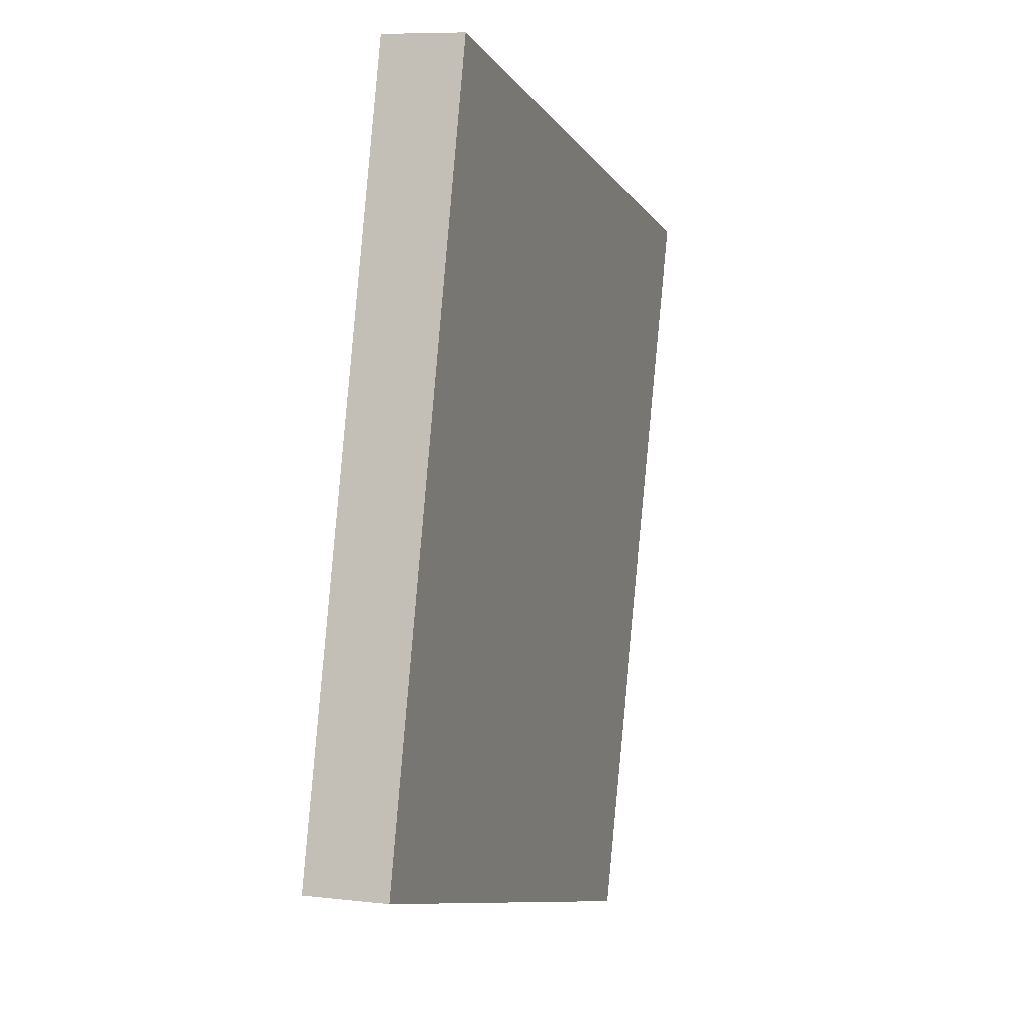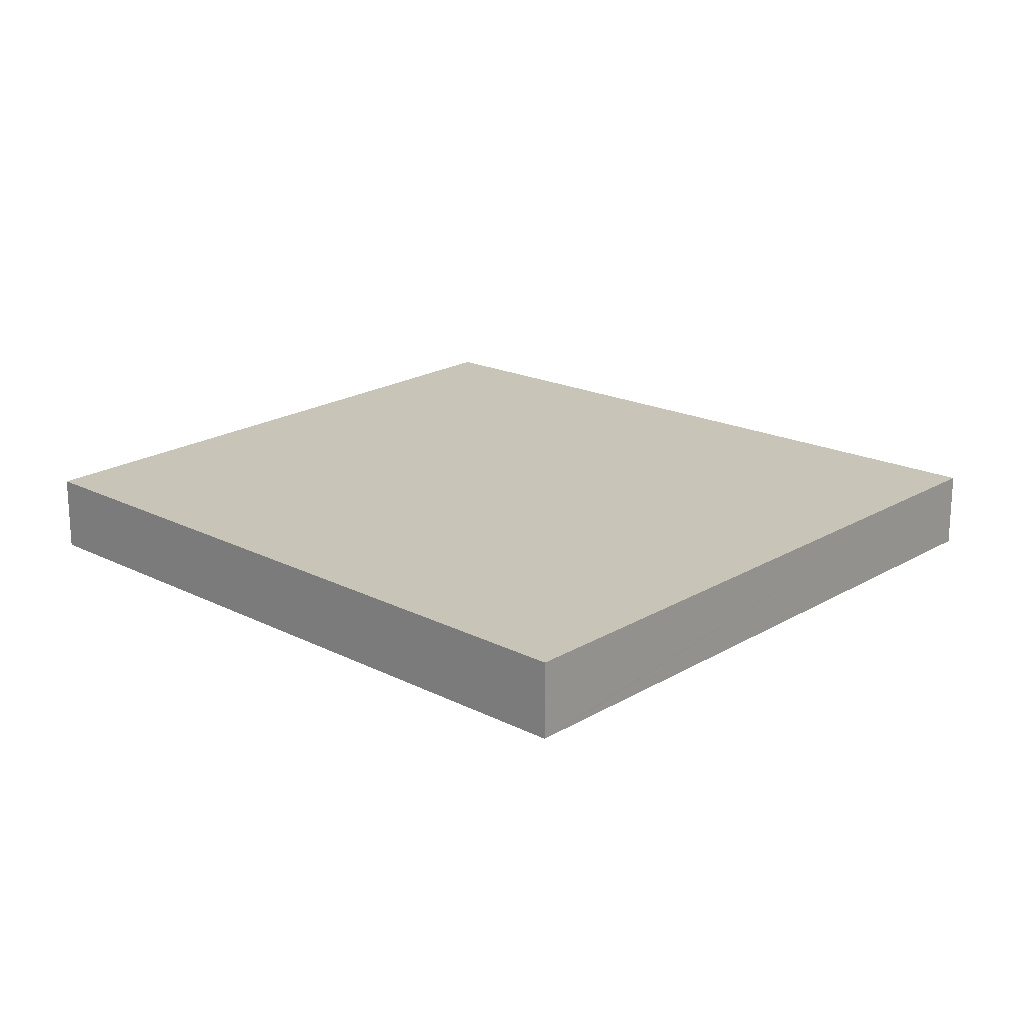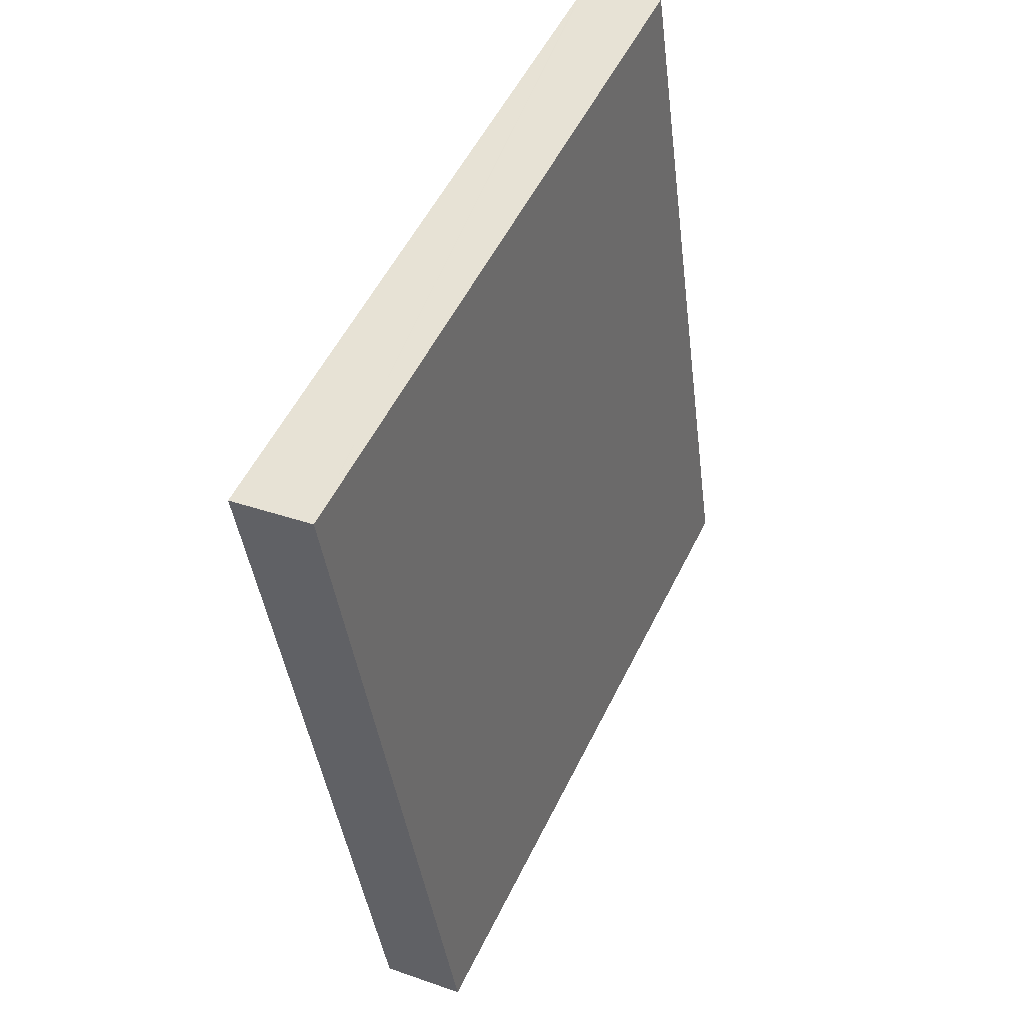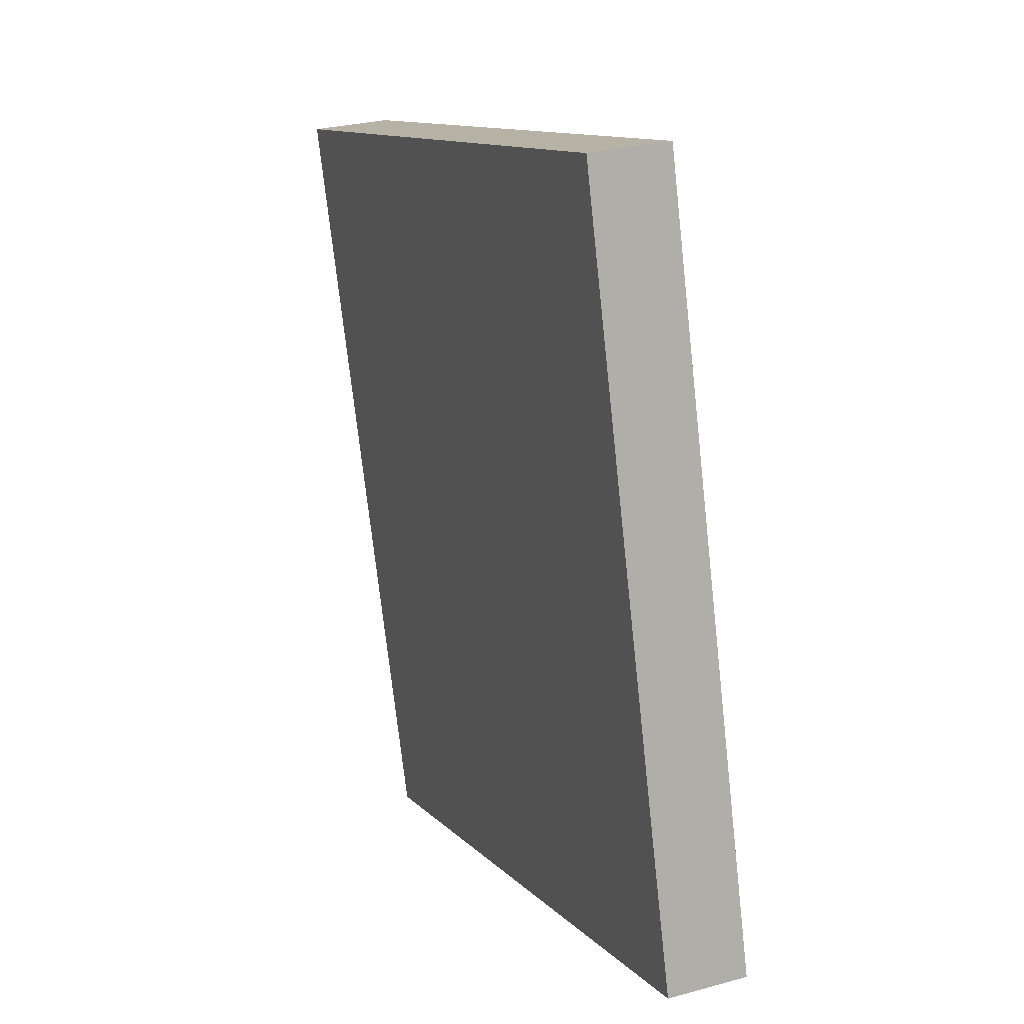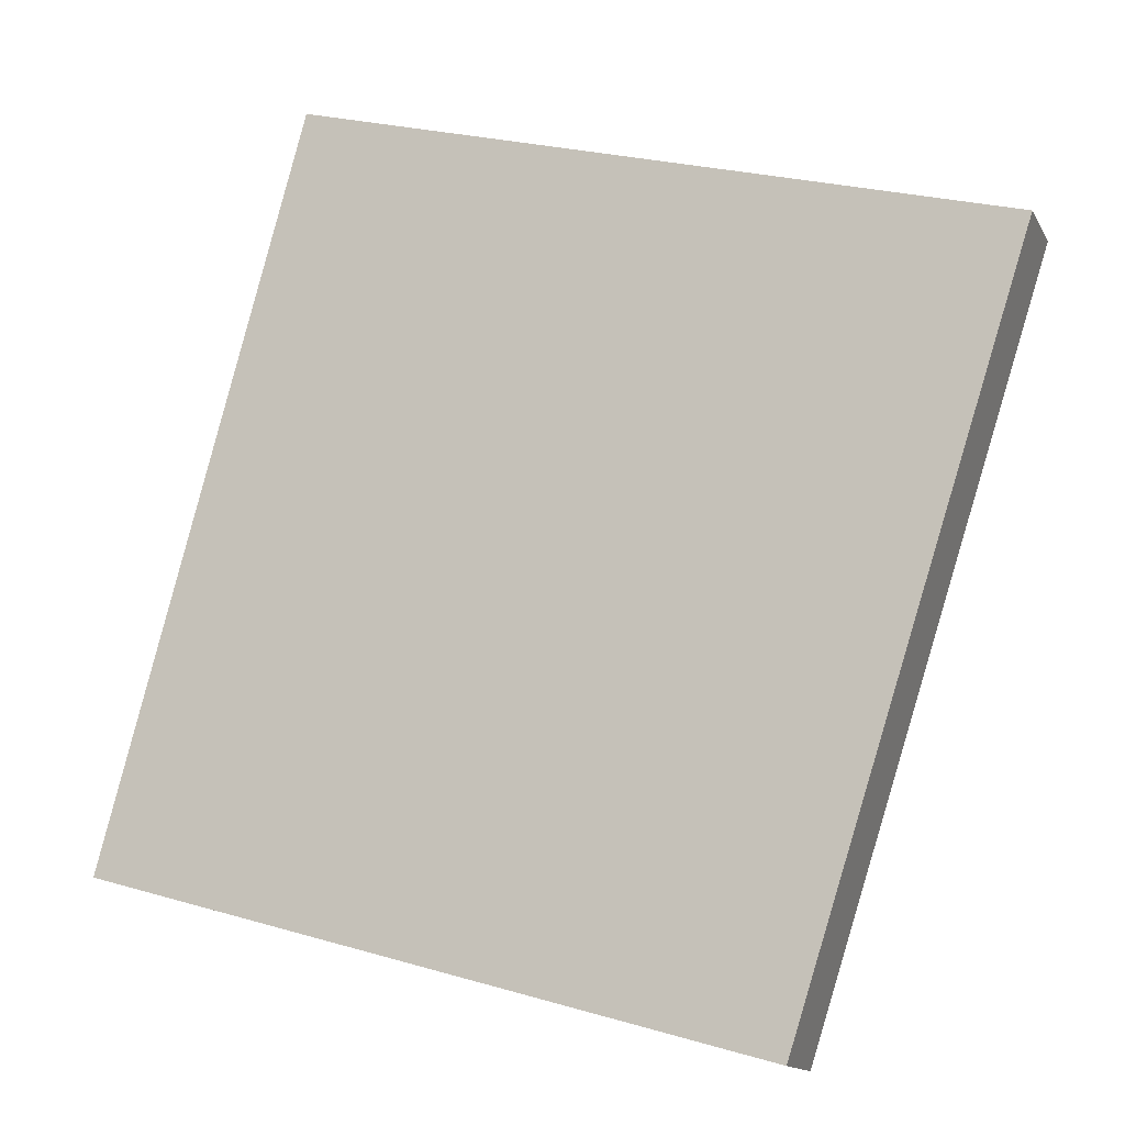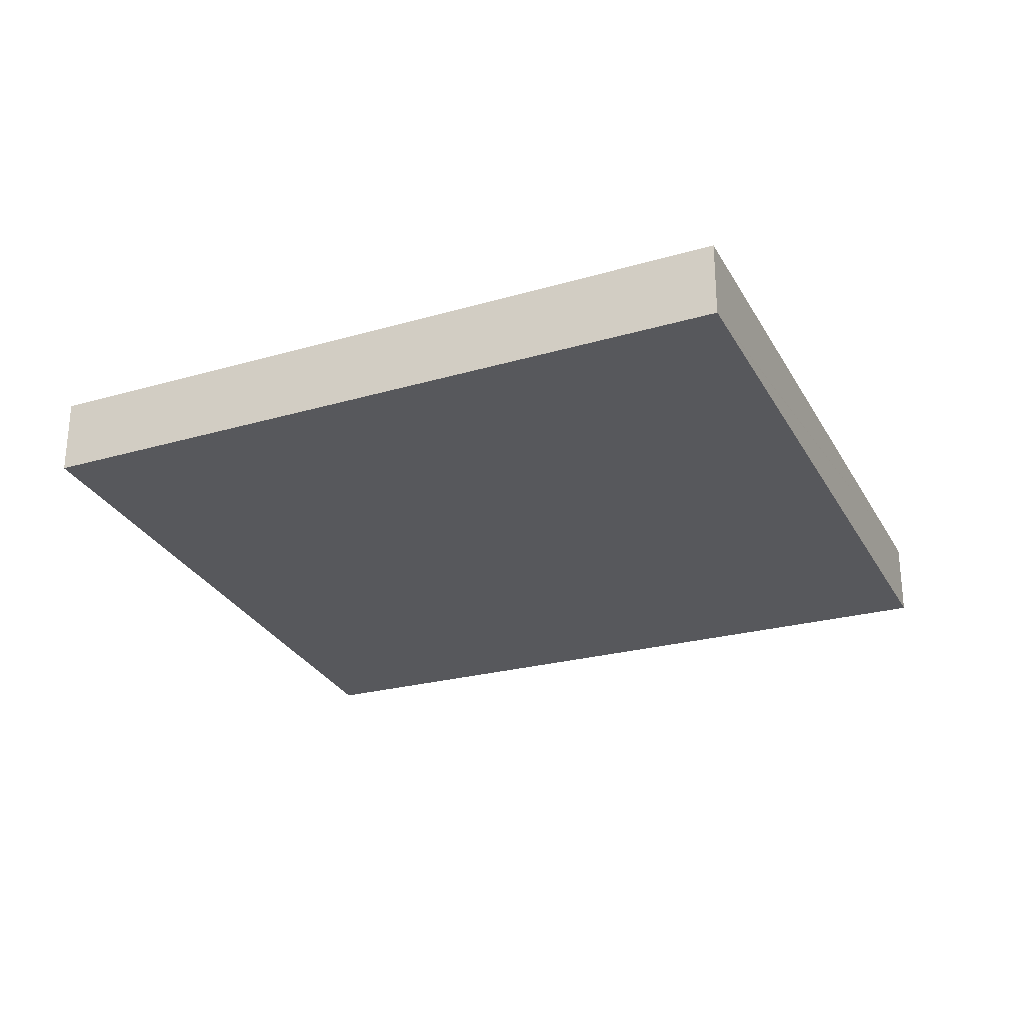
<metadata>
{"format":"obj","ext":"obj","renderer":"f3d","projection":"perspective","resolution":1024,"background":"white","views":[{"elev":7.8,"azim":-71.6,"up":"+Z"},{"elev":20.2,"azim":-31.9,"up":"+Y"},{"elev":33.8,"azim":115.8,"up":"+Z"},{"elev":27.0,"azim":-113.3,"up":"+Z"},{"elev":-13.9,"azim":19.4,"up":"+Z"},{"elev":-28.4,"azim":-51.0,"up":"+Y"}]}
</metadata>
<code>
v  1.542 0.593 5.418
v  1.087 0.593 4.012
v  1.473 0.593 5.437
v  6.641 0.593 4.029
v  0 0.593 3.631e-17
v  4.894 0.593 -1.376
v  0.408 0.593 -0.115
v  0 0 0
v  1.087 -2.457e-16 4.012
v  1.473 -3.329e-16 5.437
v  1.542 -3.318e-16 5.418
v  6.641 -2.467e-16 4.029
v  4.894 8.426e-17 -1.376
v  0.408 7.042e-18 -0.115
g defaultobject
f 1 2 3
f 2 1 4
f 2 4 5
f 5 4 6
f 5 6 7
f 8 2 5
f 2 8 9
f 2 9 3
f 3 9 10
f 10 1 3
f 1 10 4
f 4 10 11
f 4 11 12
f 12 6 4
f 6 12 13
f 7 8 5
f 8 7 14
f 14 7 6
f 14 6 13
f 9 11 10
f 11 9 12
f 12 9 13
f 13 9 8
f 13 8 14

</code>
